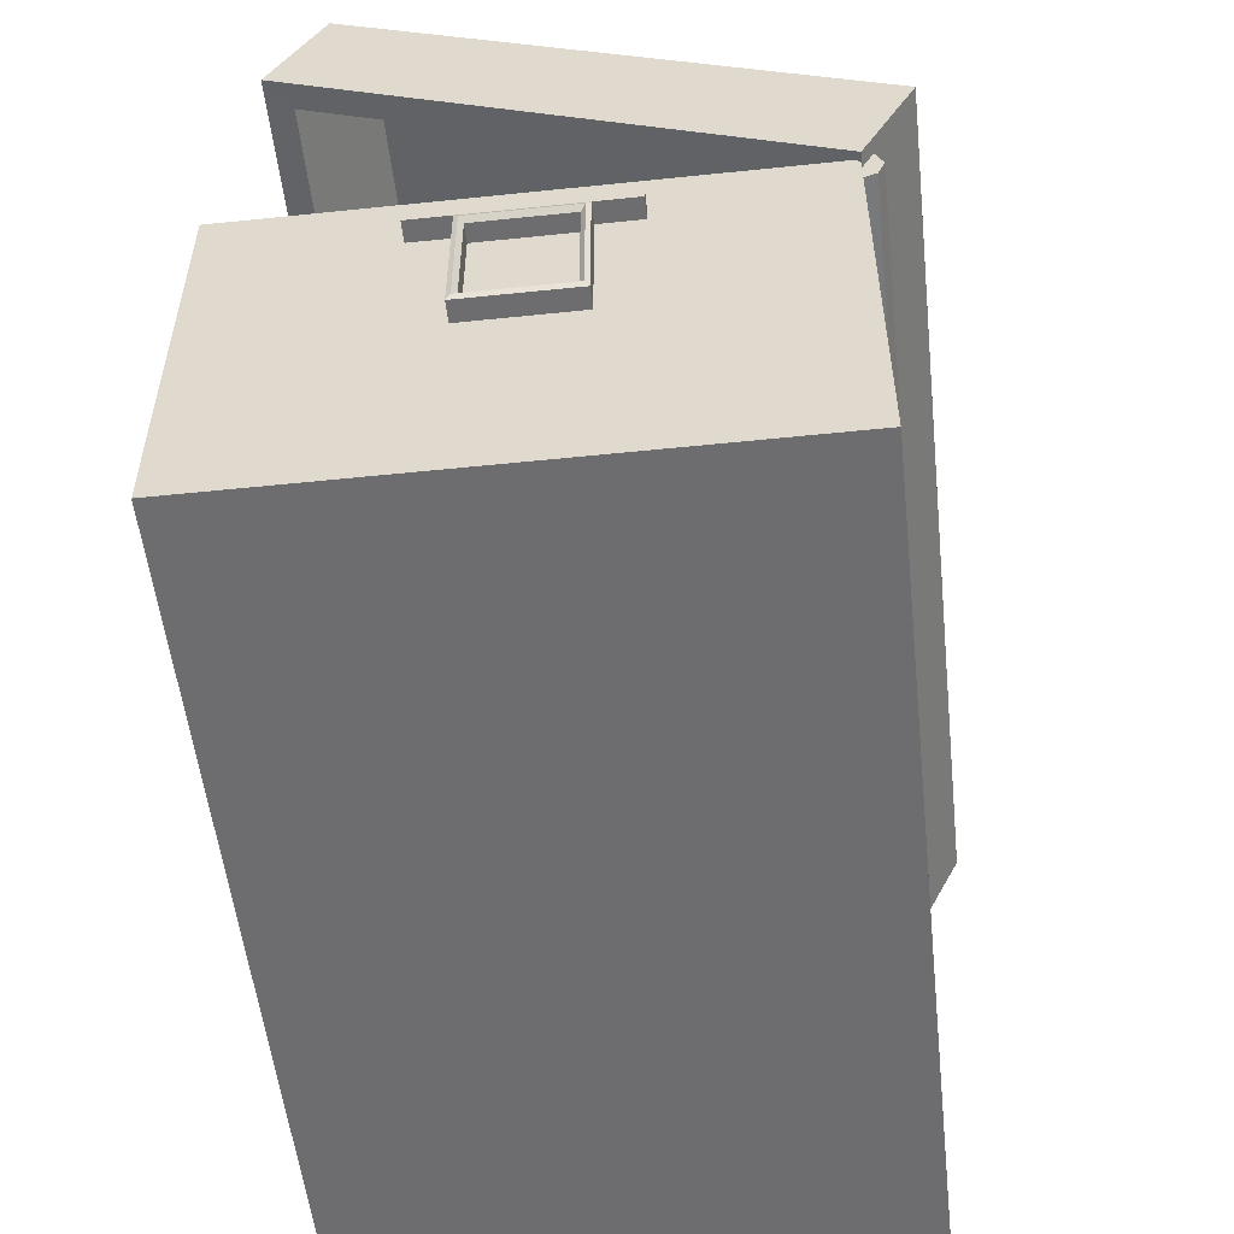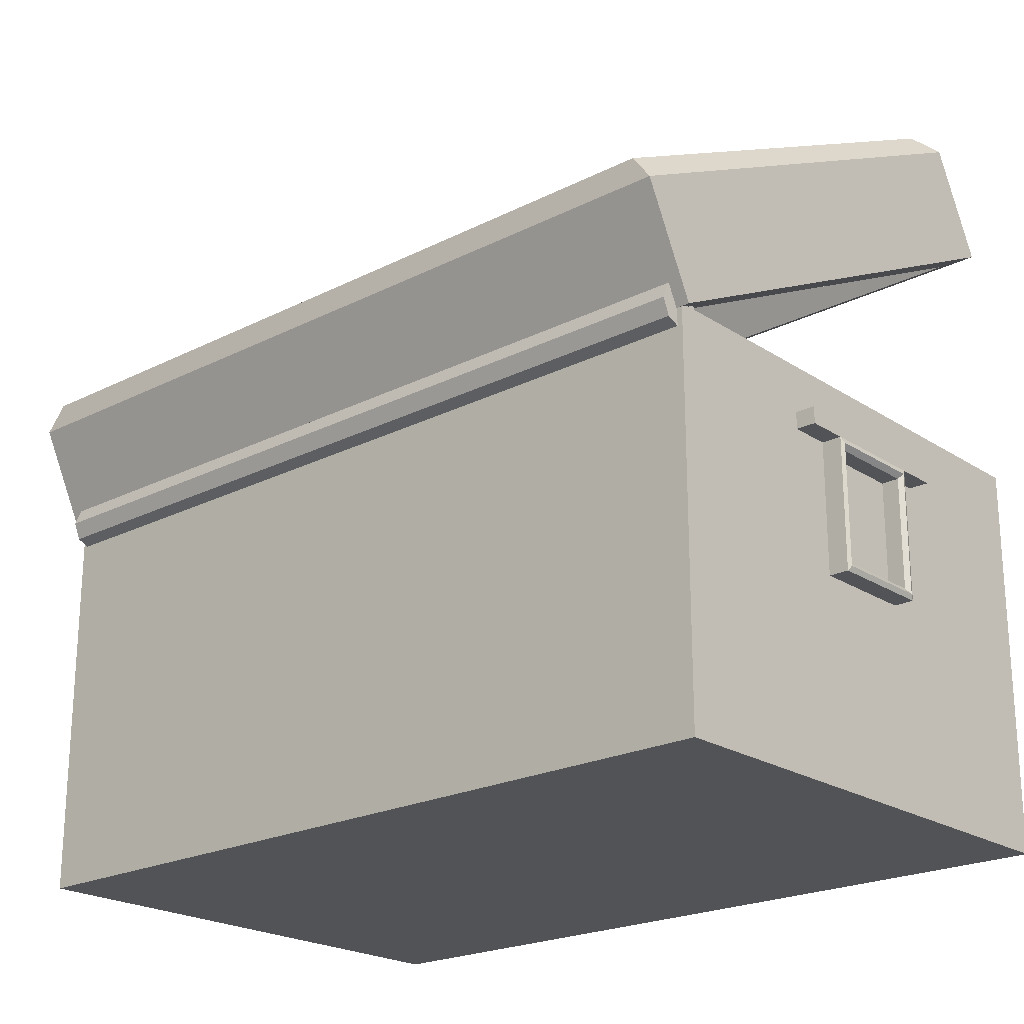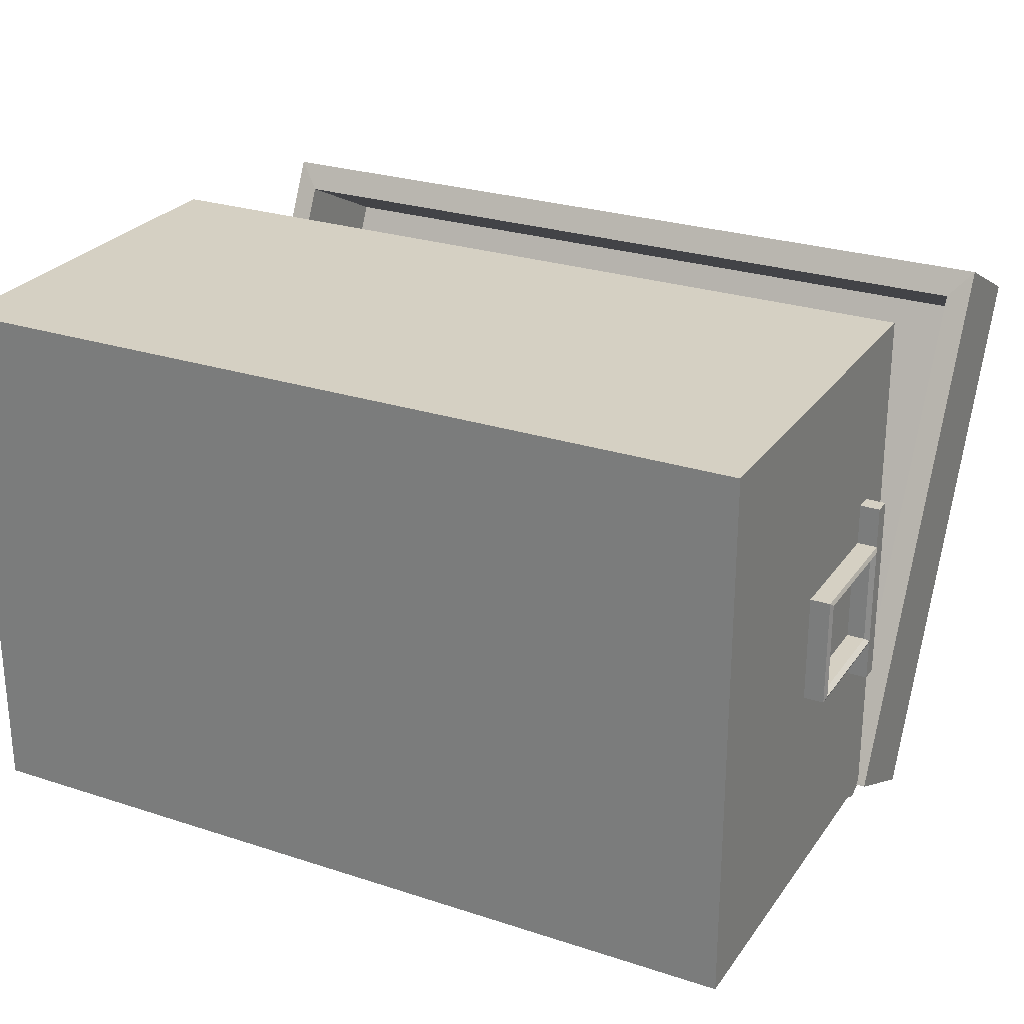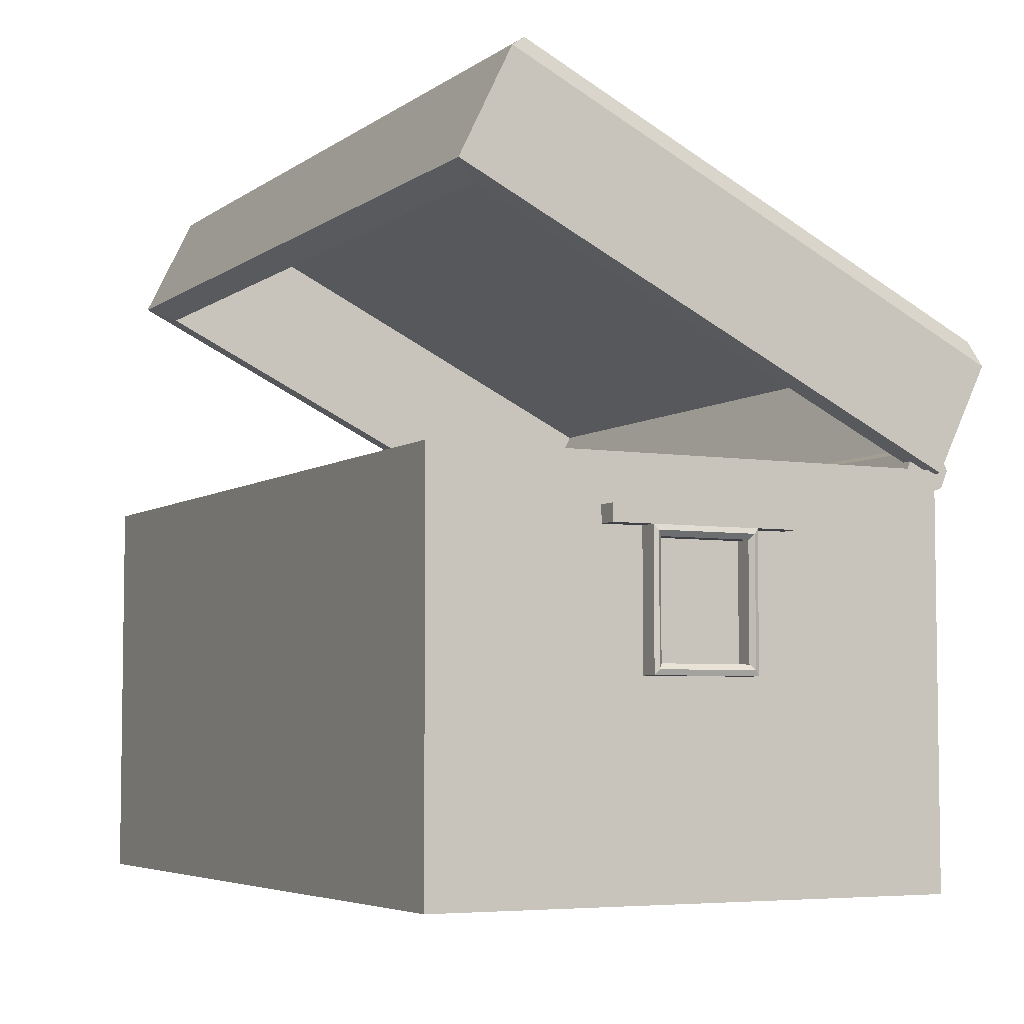
<metadata>
{"format":"obj","ext":"obj","renderer":"f3d","projection":"perspective","resolution":1024,"background":"white","views":[{"elev":-54.1,"azim":96.3,"up":"+Y"},{"elev":-22.0,"azim":-138.5,"up":"+Y"},{"elev":26.3,"azim":27.3,"up":"+Z"},{"elev":-5.2,"azim":63.0,"up":"+Y"}]}
</metadata>
<code>
o Cylinder
v -0.9869 0.3235 -0.6917
v 0.9869 0.3235 -0.6917
v -0.9869 0.2841 -0.6754
v 0.9869 0.2841 -0.6754
v -0.9869 0.2678 -0.636
v 0.9869 0.2678 -0.636
v -0.9869 0.2841 -0.5965
v 0.9869 0.2841 -0.5965
v -0.9869 0.3235 -0.5802
v 0.9869 0.3235 -0.5802
v -0.9869 0.363 -0.5965
v 0.9869 0.363 -0.5965
v -0.9869 0.3793 -0.636
v 0.9869 0.3793 -0.636
v -0.9869 0.363 -0.6754
v 0.9869 0.363 -0.6754
f 1 2 4 3
f 3 4 6 5
f 5 6 8 7
f 7 8 10 9
f 9 10 12 11
f 11 12 14 13
f 4 2 16 14 12 10 8 6
f 13 14 16 15
f 15 16 2 1
f 1 3 5 7 9 11 13 15
o Cube.001_Cube.002
v -0.9623 1.171 0.3742
v -0.9623 0.6175 -0.7532
v 0.9623 1.171 0.3742
v 0.9623 0.6175 -0.7532
v -0.9623 0.902 -0.174
v 0 0.6175 -0.7532
v 0.9623 0.902 -0.174
v 0 1.171 0.3742
v 0 0.902 -0.174
v -0.9623 0.8822 0.5161
v -0.9623 0.7597 -0.4636
v 0.4811 0.6175 -0.7532
v 0.9623 1.044 0.1156
v -0.4811 1.171 0.3742
v -0.9623 1.044 0.1156
v -0.9623 0.3285 -0.6113
v -0.4811 0.6175 -0.7532
v 0.9623 0.3285 -0.6113
v 0.9623 0.7597 -0.4636
v 0.9623 0.8822 0.5161
v 0.4811 1.171 0.3742
v 0 1.044 0.1156
v 0 0.7597 -0.4636
v 0.4811 0.902 -0.174
v -0.4811 0.902 -0.174
v 0 0.8822 0.5161
v 0.9623 0.613 -0.03207
v 0 0.3285 -0.6113
v -0.9623 0.613 -0.03207
v -0.9623 0.7552 0.2576
v -0.4811 0.3285 -0.6113
v 0.9623 0.4708 -0.3217
v 0.4811 0.8822 0.5161
v -0.4811 0.7597 -0.4636
v 0.4811 0.7597 -0.4636
v 0.4811 1.044 0.1156
v -0.4811 1.044 0.1156
v -0.4811 0.8822 0.5161
v 0.9623 0.7552 0.2576
v 0.4811 0.3285 -0.6113
v -0.9623 0.4708 -0.3217
v -1.02 0.9167 0.5811
v -0.9726 1.209 0.4019
v -0.9726 0.7777 -0.4763
v -0.9726 0.634 -0.769
v 0.4863 0.634 -0.769
v 0.9726 0.634 -0.769
v 0.9726 1.065 0.1092
v 0.9726 1.209 0.4019
v -0.4863 1.209 0.4019
v -0.9726 1.065 0.1092
v -0.9726 0.9215 -0.1836
v -0.4863 0.634 -0.769
v 0 0.634 -0.769
v 0.9726 0.7777 -0.4763
v 0.9726 0.9215 -0.1836
v 0.4863 1.209 0.4019
v 0 1.209 0.4019
v 0 1.072 0.1235
v 0 0.7707 -0.4906
v 0 0.9215 -0.1836
v 0.5101 0.9215 -0.1836
v -0.5101 0.9215 -0.1836
v -1.02 0.3135 -0.6473
v 1.02 0.3135 -0.6473
v 1.02 0.9167 0.5811
v 0 0.9167 0.5811
v 1.02 0.6151 -0.03309
v 0 0.3135 -0.6473
v -1.02 0.6151 -0.03309
v -1.02 0.7659 0.274
v -0.5101 0.3135 -0.6473
v 1.02 0.4643 -0.3402
v 0.5101 0.9167 0.5811
v -0.5101 0.7707 -0.4906
v 0.5101 0.7707 -0.4906
v 0.5101 1.072 0.1235
v -0.5101 1.072 0.1235
v -0.5101 0.9167 0.5811
v 1.02 0.7659 0.274
v 0.5101 0.3135 -0.6473
v -1.02 0.4643 -0.3402
v -1.02 1.173 0.4552
v -1.02 0.5698 -0.7731
v 1.02 0.5698 -0.7731
v 1.02 1.173 0.4552
v 0 1.173 0.4552
v 1.02 0.8714 -0.159
v 0 0.5698 -0.7731
v -1.02 0.8714 -0.159
v -1.02 1.022 0.1481
v -0.5101 0.5698 -0.7731
v 1.02 0.7206 -0.466
v 0.5101 1.173 0.4552
v -0.5101 1.173 0.4552
v 1.02 1.022 0.1481
v 0.5101 0.5698 -0.7731
v -1.02 0.7206 -0.466
f 57 32 18 27
f 56 34 20 28
f 55 36 19 29
f 54 26 17 30
f 53 30 17 31
f 52 37 24 38
f 51 40 25 39
f 50 41 21 27
f 49 42 24 37
f 48 43 23 35
f 47 44 22 33
f 46 45 21 31
f 26 46 31 17
f 32 47 33 18
f 34 48 35 20
f 36 49 37 19
f 39 25 41 50
f 22 39 50 33
f 33 50 27 18
f 35 23 40 51
f 20 35 51 28
f 28 51 39 22
f 29 19 37 52
f 23 29 52 40
f 40 52 38 25
f 38 24 30 53
f 25 38 53 41
f 41 53 31 21
f 42 54 30 24
f 43 55 29 23
f 44 56 28 22
f 45 57 27 21
f 114 60 61 100
f 113 62 63 101
f 112 64 65 102
f 111 66 59 99
f 94 67 59 66
f 93 75 74 73
f 92 76 77 78
f 91 60 68 79
f 110 73 74 103
f 109 71 72 104
f 108 69 70 105
f 107 67 68 106
f 99 59 67 107
f 100 61 69 108
f 101 63 71 109
f 102 65 73 110
f 76 91 79 77
f 70 69 91 76
f 69 61 60 91
f 71 92 78 72
f 63 62 92 71
f 62 70 76 92
f 64 93 73 65
f 72 78 93 64
f 78 77 75 93
f 75 94 66 74
f 77 79 94 75
f 79 68 67 94
f 103 74 66 111
f 104 72 64 112
f 105 70 62 113
f 106 68 60 114
f 57 45 86 98
f 46 26 58 87
f 36 55 96 82
f 42 49 90 83
f 55 43 84 96
f 49 36 82 90
f 44 47 88 85
f 47 32 80 88
f 34 56 97 81
f 56 44 85 97
f 26 54 95 58
f 43 48 89 84
f 54 42 83 95
f 48 34 81 89
f 32 57 98 80
f 45 46 87 86
f 86 106 114 98
f 85 105 113 97
f 84 104 112 96
f 83 103 111 95
f 82 102 110 90
f 81 101 109 89
f 80 100 108 88
f 58 99 107 87
f 87 107 106 86
f 88 108 105 85
f 89 109 104 84
f 90 110 103 83
f 95 111 99 58
f 96 112 102 82
f 97 113 101 81
f 98 114 100 80
o Cube_Cube.001
v -1 -0.6439 0.6453
v -1 -0.6439 -0.6453
v 1 -0.6439 0.6453
v 1 -0.6439 -0.6453
v -1 -0.6439 0
v -1 0 0.6453
v -1 0 -0.6453
v 0 -0.6439 -0.6453
v 1 0 -0.6453
v 1 -0.6439 0
v 1 0 0.6453
v 0 -0.6439 0.6453
v 0 -0.6439 0
v 0 0 0.6453
v 1 0 0
v 0 0 -0.6453
v -1 0 0
v -1 -0.6439 0.3227
v -1 0.3219 0.6453
v -1 -0.3219 -0.6453
v -0.5 -0.6439 -0.6453
v 1 -0.3219 -0.6453
v 1 -0.6439 -0.3227
v 1 -0.3219 0.6453
v 0.5 -0.6439 0.6453
v -1 -0.6439 -0.3227
v -1 -0.3219 0.6453
v -1 0.3219 -0.6453
v 0.5 -0.6439 -0.6453
v 1 0.3219 -0.6453
v 1 -0.6439 0.3227
v 1 0.3219 0.6453
v -0.5 -0.6439 0.6453
v 0 -0.6439 0.3227
v 0 -0.6439 -0.3227
v -0.5 -0.6439 0
v 0.5 -0.6439 0
v -0.5 0 0.6453
v 0.5 0 0.6453
v 0 -0.3219 0.6453
v 0 0.3219 0.6453
v 1 0 0.3227
v 1 0 -0.3227
v 1 -0.3219 0
v 1 0.3219 0
v 0.5 0 -0.6453
v -0.5 0 -0.6453
v 0 -0.3219 -0.6453
v 0 0.3219 -0.6453
v -1 0 -0.3227
v -1 0 0.3227
v -1 -0.3219 0
v -1 0.3219 0
v -1 0.3219 0.3227
v -1 -0.3219 0.3227
v -1 -0.3219 -0.3227
v -0.5 0.3219 -0.6453
v -0.5 -0.3219 -0.6453
v 0.5 -0.3219 -0.6453
v 1 0.3219 -0.3227
v 1 -0.3219 -0.3227
v 1 -0.3219 0.3227
v 0.5 0.3219 0.6453
v 0.5 -0.3219 0.6453
v -0.5 -0.3219 0.6453
v 0.5 -0.6439 -0.3227
v -0.5 -0.6439 -0.3227
v -0.5 -0.6439 0.3227
v 0.5 -0.6439 0.3227
v -0.5 0.3219 0.6453
v 1 0.3219 0.3227
v 0.5 0.3219 -0.6453
v -1 0.3219 -0.3227
v -0.9307 -0.59 0.3003
v -0.9307 -0.59 0.6006
v -0.9307 -0.2904 -0.6006
v -0.9307 -0.59 -0.6006
v -0.4653 -0.59 -0.6006
v 0.9307 -0.2904 -0.6006
v 0.9307 -0.59 -0.6006
v 0.9307 -0.59 -0.3003
v 0.9307 -0.2904 0.6006
v 0.9307 -0.59 0.6006
v 0.4653 -0.59 0.6006
v -0.9307 -0.59 -0.3003
v -0.9307 -0.59 0
v -0.9307 -0.2904 0.6006
v -0.9307 0.009228 0.6006
v -0.9307 0.3088 -0.6006
v -0.9307 0.009228 -0.6006
v 0.4653 -0.59 -0.6006
v 0 -0.59 -0.6006
v 0.9307 0.3088 -0.6006
v 0.9307 0.009228 -0.6006
v 0.9307 -0.59 0.3003
v 0.9307 -0.59 0
v 0.9307 0.3088 0.6006
v 0.9307 0.009228 0.6006
v -0.4653 -0.59 0.6006
v 0 -0.59 0.6006
v 0 -0.59 0.3003
v 0 -0.59 -0.3003
v 0 -0.59 0
v -0.4653 -0.59 0
v 0.4653 -0.59 0
v -0.4653 0.009228 0.6006
v 0.4653 0.009228 0.6006
v 0 0.009228 0.6006
v 0 -0.2904 0.6006
v 0 0.3088 0.6006
v 0.9307 0.009228 0.3003
v 0.9307 0.009228 -0.3003
v 0.9307 0.009228 0
v 0.9307 -0.2904 0
v 0.9307 0.3088 0
v 0.4653 0.009228 -0.6006
v -0.4653 0.009228 -0.6006
v 0 0.009228 -0.6006
v 0 -0.2904 -0.6006
v 0 0.3088 -0.6006
v -0.9307 0.009228 -0.3003
v -0.9307 0.009228 0.3003
v -0.9307 0.009228 0
v -0.9307 -0.2904 0
v -0.9307 0.3088 0
v -0.9307 0.3088 0.6006
v -0.9307 0.3088 0.3003
v -0.9307 -0.2904 0.3003
v -0.9307 -0.2904 -0.3003
v -0.4653 0.3088 -0.6006
v -0.4653 -0.2904 -0.6006
v 0.4653 -0.2904 -0.6006
v 0.9307 0.3088 -0.3003
v 0.9307 -0.2904 -0.3003
v 0.9307 -0.2904 0.3003
v 0.4653 0.3088 0.6006
v 0.4653 -0.2904 0.6006
v -0.4653 -0.2904 0.6006
v 0.4653 -0.59 -0.3003
v -0.4653 -0.59 -0.3003
v -0.4653 -0.59 0.3003
v 0.4653 -0.59 0.3003
v -0.4653 0.3088 0.6006
v 0.9307 0.3088 0.3003
v 0.4653 0.3088 -0.6006
v -0.9307 0.3088 -0.3003
f 183 145 117 139
f 182 148 126 147
f 181 149 127 150
f 180 137 124 151
f 179 152 120 141
f 178 153 128 154
f 176 156 125 138
f 175 157 129 158
f 173 160 123 136
f 172 161 130 162
f 170 164 121 134
f 169 165 131 166
f 165 168 167 131
f 120 133 168 165
f 132 169 166 119
f 115 141 169 132
f 141 120 165 169
f 140 170 134 116
f 119 166 170 140
f 166 131 164 170
f 161 171 163 130
f 121 142 171 161
f 135 172 162 122
f 116 134 172 135
f 134 121 161 172
f 143 173 136 118
f 122 162 173 143
f 162 130 160 173
f 157 174 159 129
f 123 144 174 157
f 137 175 158 124
f 118 136 175 137
f 136 123 157 175
f 145 176 138 117
f 124 158 176 145
f 158 129 156 176
f 153 177 155 128
f 125 146 177 153
f 139 178 154 126
f 117 138 178 139
f 138 125 153 178
f 147 179 141 115
f 126 154 179 147
f 154 128 152 179
f 149 180 151 127
f 122 143 180 149
f 143 118 137 180
f 140 181 150 119
f 116 135 181 140
f 135 122 149 181
f 132 182 147 115
f 119 150 182 132
f 150 127 148 182
f 148 183 139 126
f 127 151 183 148
f 151 124 145 183
f 152 184 133 120
f 128 155 184 152
f 156 185 146 125
f 129 159 185 156
f 160 186 144 123
f 130 163 186 160
f 164 187 142 121
f 131 167 187 164
f 256 198 197 209
f 255 213 214 215
f 254 218 217 216
f 253 219 210 195
f 252 201 202 220
f 251 223 222 221
f 249 196 212 225
f 248 228 227 226
f 246 193 208 230
f 245 233 232 231
f 243 190 204 235
f 242 238 237 236
f 236 237 239 241
f 202 236 241 240
f 188 200 238 242
f 189 188 242 201
f 201 242 236 202
f 199 191 190 243
f 200 199 243 238
f 238 243 235 237
f 231 232 234 244
f 204 231 244 203
f 192 206 233 245
f 191 192 245 190
f 190 245 231 204
f 205 194 193 246
f 206 205 246 233
f 233 246 230 232
f 226 227 229 247
f 208 226 247 207
f 195 210 228 248
f 194 195 248 193
f 193 248 226 208
f 209 197 196 249
f 210 209 249 228
f 228 249 225 227
f 221 222 224 250
f 212 221 250 211
f 198 214 223 251
f 197 198 251 196
f 196 251 221 212
f 213 189 201 252
f 214 213 252 223
f 223 252 220 222
f 216 217 219 253
f 206 216 253 205
f 205 253 195 194
f 199 200 218 254
f 191 199 254 192
f 192 254 216 206
f 188 189 213 255
f 200 188 255 218
f 218 255 215 217
f 215 214 198 256
f 217 215 256 219
f 219 256 209 210
f 220 202 240 257
f 222 220 257 224
f 225 212 211 258
f 227 225 258 229
f 230 208 207 259
f 232 230 259 234
f 235 204 203 260
f 237 235 260 239
f 144 207 247 174
f 184 257 240 133
f 133 240 241 168
f 155 224 257 184
f 187 260 203 142
f 167 239 260 187
f 177 250 224 155
f 171 244 234 163
f 185 258 211 146
f 146 211 250 177
f 142 203 244 171
f 159 229 258 185
f 186 259 207 144
f 174 247 229 159
f 168 241 239 167
f 163 234 259 186
o Cube.002_Cube.003
v -1.048 -0.1575 0.1312
v -1.048 0.1646 0.1312
v -1.048 -0.1575 -0.1312
v -1.048 0.1646 -0.1312
v -0.9759 -0.1575 0.1312
v -0.9759 0.1646 0.1312
v -0.9759 -0.1575 -0.1312
v -0.9759 0.1646 -0.1312
v -1.043 -0.1321 -0.1105
v -1.043 -0.1321 0.1105
v -1.043 0.1392 0.1105
v -1.043 0.1392 -0.1105
v -0.9816 -0.1321 -0.1105
v -0.9816 0.1392 -0.1105
v -0.9816 -0.1321 0.1105
v -0.9816 0.1392 0.1105
v -1.053 0.1519 0.1208
v -1.053 0.1519 -0.1208
v -1.053 -0.1448 -0.1208
v -1.053 -0.1448 0.1208
v -1.048 0.2057 0.1312
v -1.048 0.2057 -0.1312
v -0.9759 0.2057 -0.1312
v -0.9759 0.2057 0.1312
v -1.048 0.1646 -0.2316
v -0.9759 0.1646 -0.2316
v -0.9759 0.1646 0.2316
v -1.048 0.1646 0.2316
v -1.048 0.2057 -0.2316
v -0.9759 0.2057 -0.2316
v -0.9759 0.2057 0.2316
v -1.048 0.2057 0.2316
v 1.048 -0.1575 0.1312
v 1.048 0.1646 0.1312
v 1.048 -0.1575 -0.1312
v 1.048 0.1646 -0.1312
v 0.9759 -0.1575 0.1312
v 0.9759 0.1646 0.1312
v 0.9759 -0.1575 -0.1312
v 0.9759 0.1646 -0.1312
v 1.043 -0.1321 -0.1105
v 1.043 -0.1321 0.1105
v 1.043 0.1392 0.1105
v 1.043 0.1392 -0.1105
v 0.9816 -0.1321 -0.1105
v 0.9816 0.1392 -0.1105
v 0.9816 -0.1321 0.1105
v 0.9816 0.1392 0.1105
v 1.053 0.1519 0.1208
v 1.053 0.1519 -0.1208
v 1.053 -0.1448 -0.1208
v 1.053 -0.1448 0.1208
v 1.048 0.2057 0.1312
v 1.048 0.2057 -0.1312
v 0.9759 0.2057 -0.1312
v 0.9759 0.2057 0.1312
v 1.048 0.1646 -0.2316
v 0.9759 0.1646 -0.2316
v 0.9759 0.1646 0.2316
v 1.048 0.1646 0.2316
v 1.048 0.2057 -0.2316
v 0.9759 0.2057 -0.2316
v 0.9759 0.2057 0.2316
v 1.048 0.2057 0.2316
f 263 264 268 267
f 265 266 262 261
f 263 267 265 261
f 266 268 283 284
f 269 273 274 272
f 275 270 271 276
f 269 270 275 273
f 274 276 271 272
f 266 276 274 268
f 268 274 273 267
f 278 272 271 277
f 280 270 269 279
f 265 275 276 266
f 267 273 275 265
f 279 269 272 278
f 277 271 270 280
f 262 277 280 261
f 263 279 278 264
f 261 280 279 263
f 264 278 277 262
f 283 282 281 284
f 264 262 281 282
f 281 262 288 292
f 282 283 290 289
f 288 287 291 292
f 286 285 289 290
f 283 268 286 290
f 262 266 287 288
f 268 264 285 286
f 264 282 289 285
f 266 284 291 287
f 284 281 292 291
f 295 299 300 296
f 297 293 294 298
f 295 293 297 299
f 298 316 315 300
f 301 304 306 305
f 307 308 303 302
f 301 305 307 302
f 306 304 303 308
f 298 300 306 308
f 300 299 305 306
f 310 309 303 304
f 312 311 301 302
f 297 298 308 307
f 299 297 307 305
f 311 310 304 301
f 309 312 302 303
f 294 293 312 309
f 295 296 310 311
f 293 295 311 312
f 296 294 309 310
f 315 316 313 314
f 296 314 313 294
f 313 324 320 294
f 314 321 322 315
f 320 324 323 319
f 318 322 321 317
f 315 322 318 300
f 294 320 319 298
f 300 318 317 296
f 296 317 321 314
f 298 319 323 316
f 316 323 324 313

</code>
